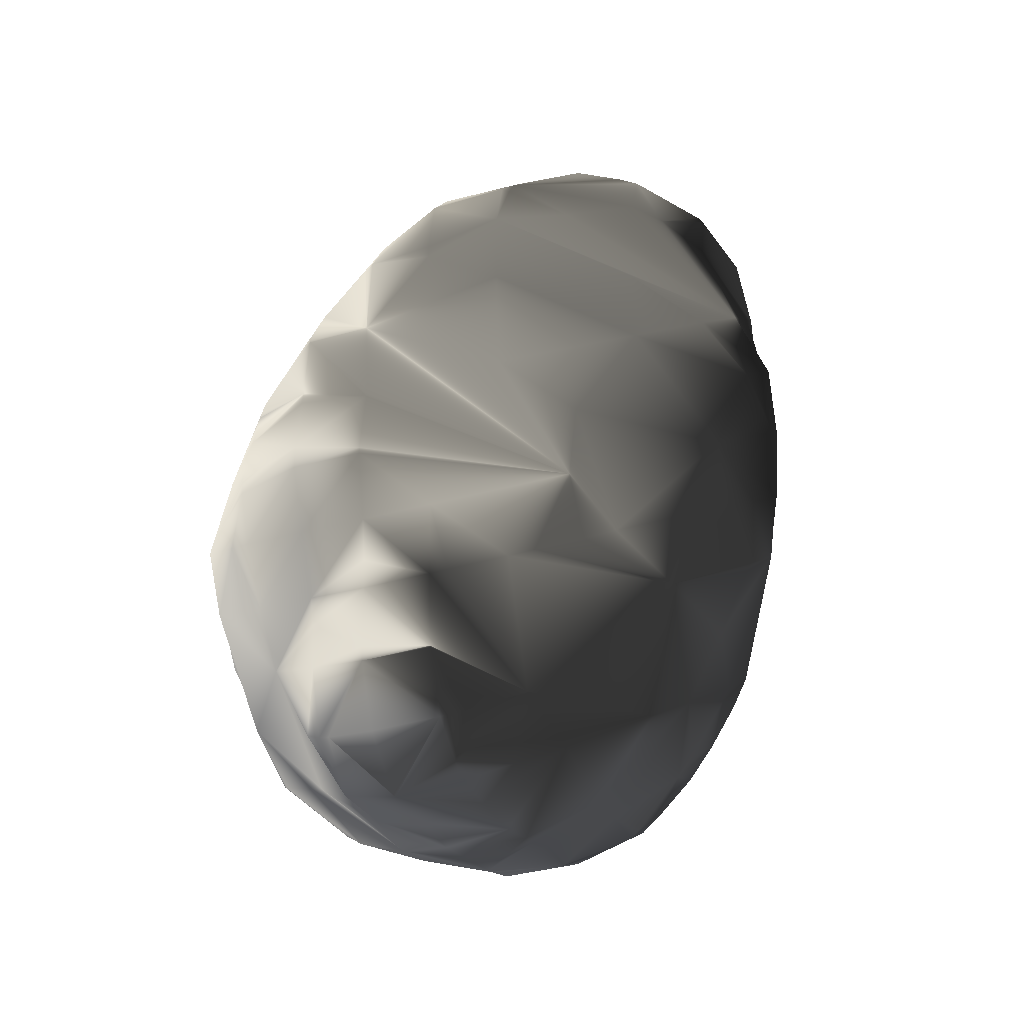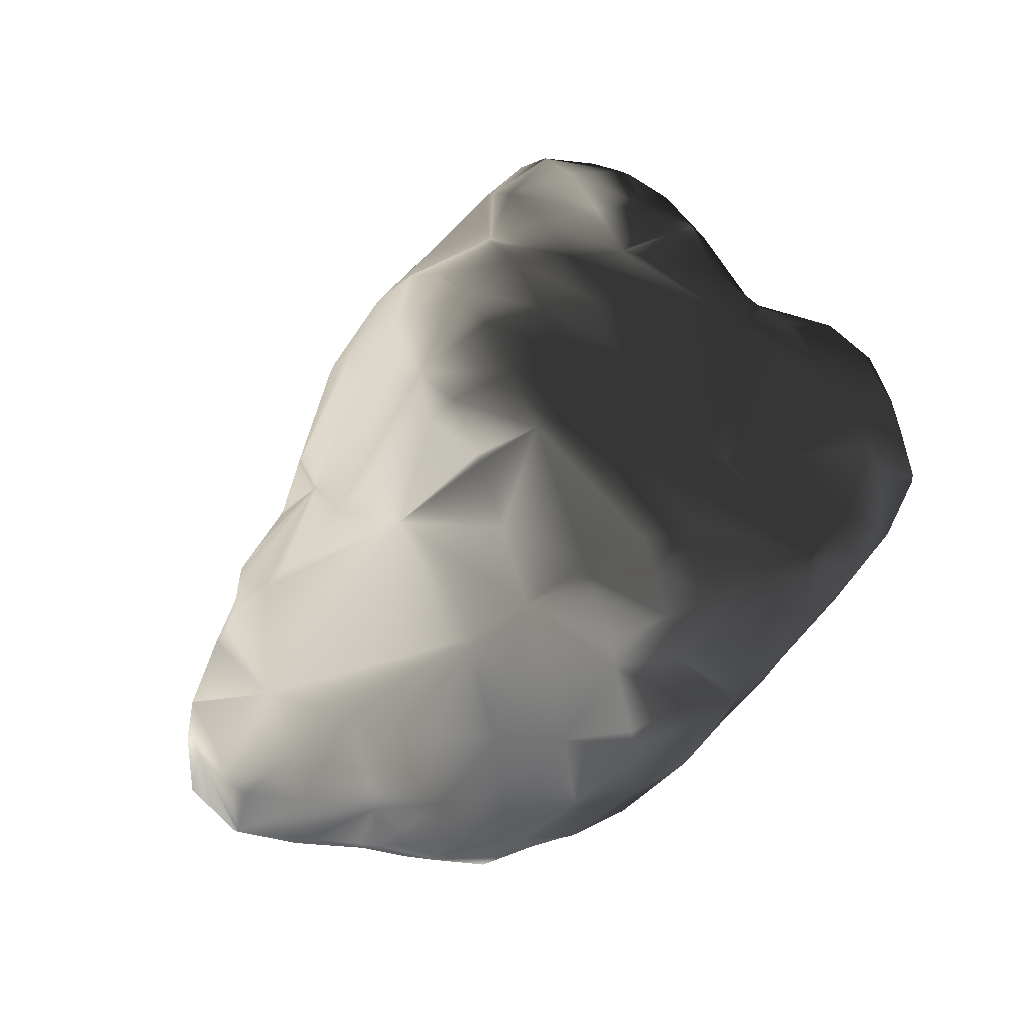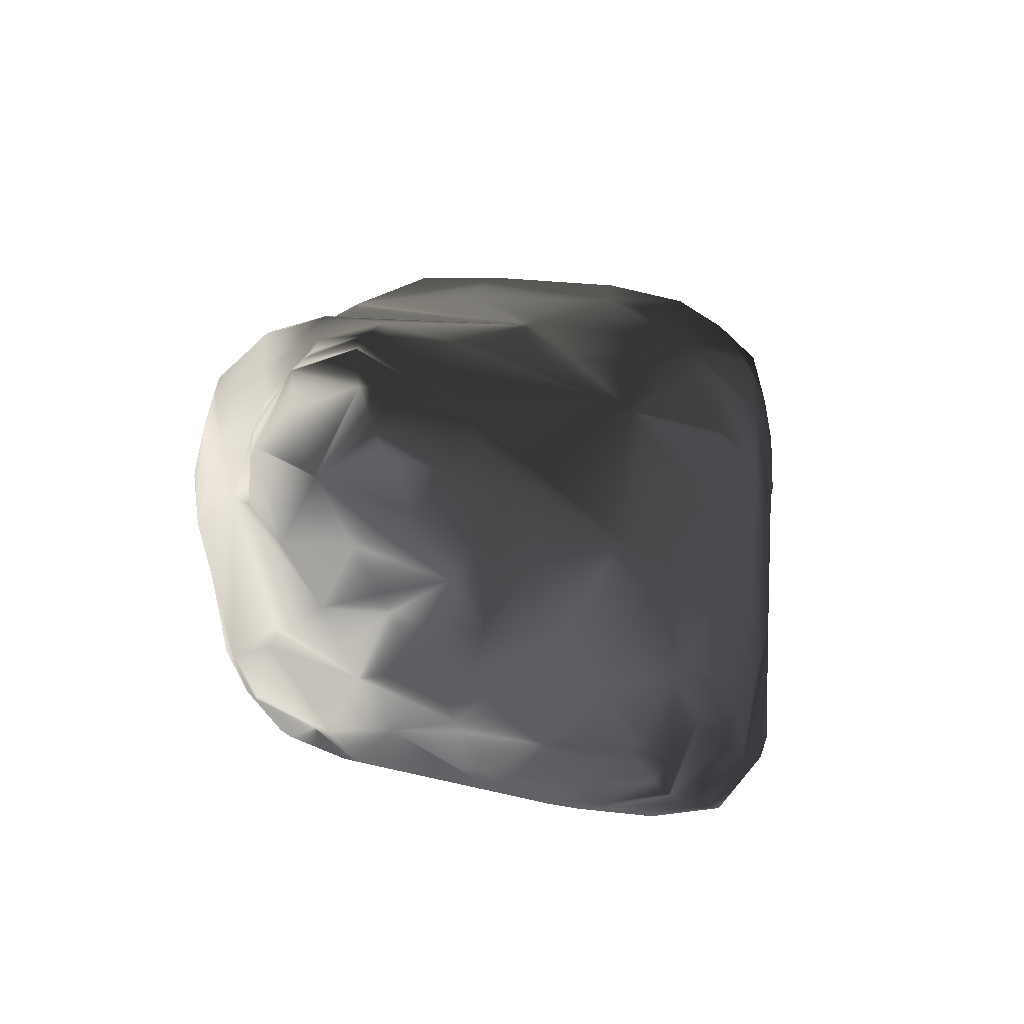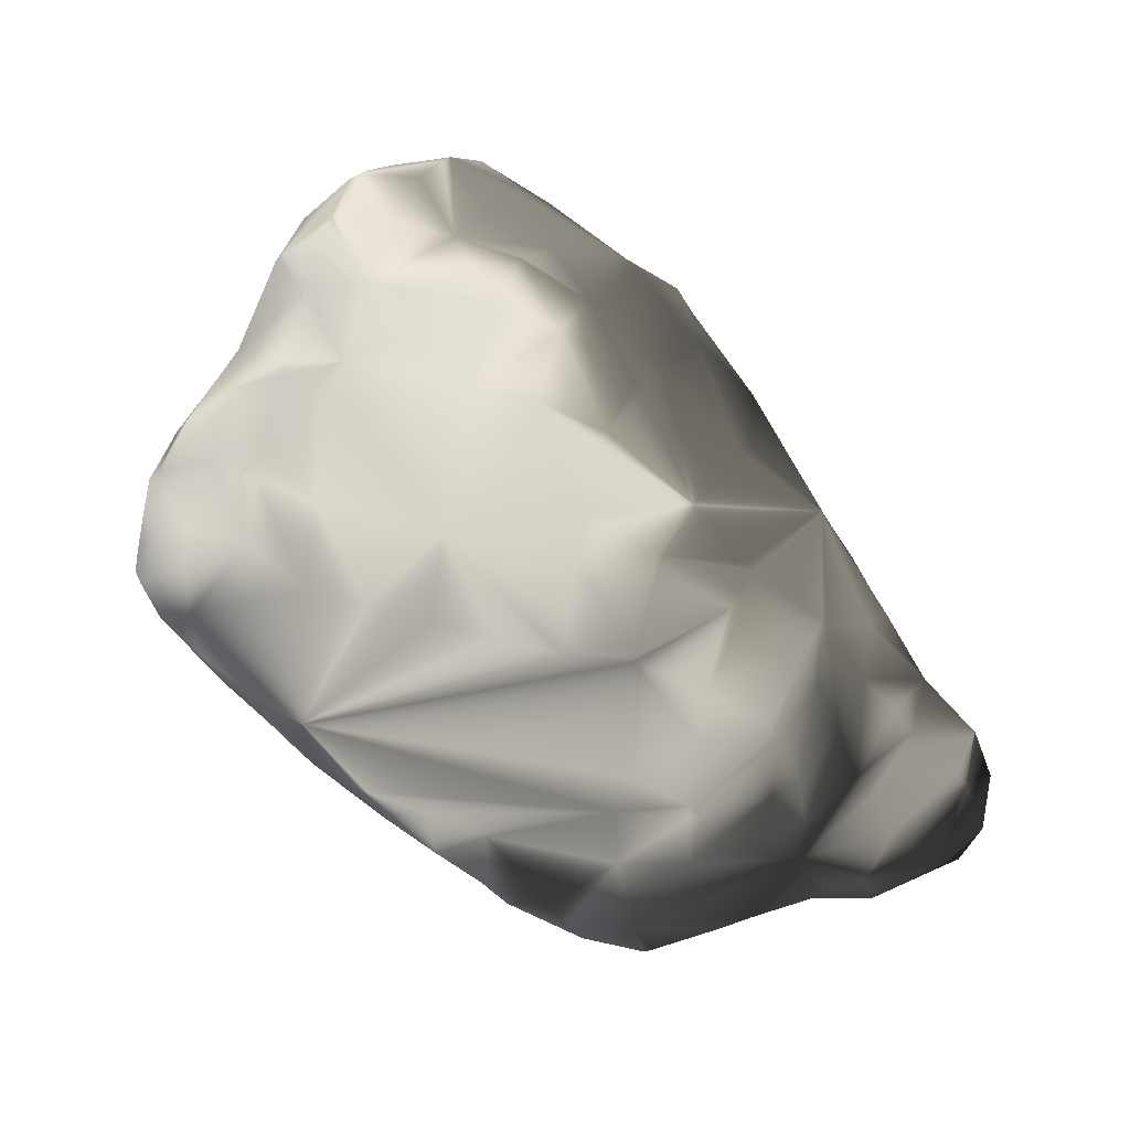
<metadata>
{"format":"obj","ext":"obj","renderer":"f3d","projection":"perspective","resolution":1024,"background":"white","views":[{"elev":4.1,"azim":-67.9,"up":"+Y"},{"elev":66.5,"azim":-24.5,"up":"+Z"},{"elev":-35.1,"azim":-58.1,"up":"+Y"},{"elev":37.6,"azim":-148.2,"up":"+Y"}]}
</metadata>
<code>
o Mesh
v 26.94 -34.83 7.514
v 26.31 -34.34 6.258
v 26.04 -34.33 5.678
v 26.14 -34.13 6.24
v 25.36 -34.45 5.198
v 25.31 -35.25 5.052
v 26.35 -35.06 5.801
v 26.18 -34.48 5.687
v 27.07 -35.68 8.439
v 26.99 -35.12 8.197
v 26.8 -34.67 7.499
v 27.03 -35.13 8.141
v 27.13 -35.97 7.128
v 26.77 -36.69 6.735
v 26.74 -36.13 6.483
v 25.45 -36.86 6.068
v 25.36 -36.38 5.489
v 24.73 -36.44 5.311
v 24.79 -36.94 5.758
v 24.09 -36.49 5.115
v 24.7 -35.88 5.053
v 24.82 -33.91 5.571
v 24.77 -34.38 5.277
v 24.85 -33.68 5.726
v 25.54 -33.56 6.205
v 24.92 -33.17 6.127
v 24.34 -32.9 6.252
v 24.94 -33.08 6.196
v 24.43 -32.41 6.746
v 25.1 -32.33 7.063
v 25.72 -32.78 7.242
v 25.61 -32.62 8.468
v 25.94 -33.18 8.663
v 26.01 -33.21 8.538
v 24.27 -35.99 9.955
v 23.72 -35.92 10.28
v 23.65 -37.2 10.05
v 22.4 -37.27 9.849
v 21.76 -37.32 9.69
v 20.49 -37.43 9.304
v 19.83 -37.49 9.052
v 19.79 -37.85 8.785
v 19.3 -37.56 8.797
v 19.1 -37.72 8.246
v 19.03 -36.98 8.703
v 19.21 -36.94 8.855
v 19.17 -36.41 8.551
v 19.63 -35.82 8.336
v 19.47 -35.95 7.771
v 19.65 -35.73 7.689
v 20.23 -34.75 7.367
v 20.62 -34.36 6.586
v 20.54 -35.81 5.627
v 21.12 -35.85 5.417
v 20.54 -36.4 5.725
v 20.54 -38.44 7.55
v 20.29 -38.4 8.205
v 21.48 -38.88 8.12
v 20.88 -38.64 8.162
v 27.18 -35.26 7.576
v 26.99 -35.39 7.012
v 26.85 -36.11 6.584
v 27.08 -36.29 8.452
v 27.17 -35.71 8.302
v 27.25 -35.84 7.699
v 27.23 -36.43 7.839
v 27.13 -36.56 7.263
v 26.97 -37.08 8.033
v 26.48 -37.05 8.727
v 25.8 -37.86 8.41
v 25.23 -38.14 8.569
v 23.85 -38.48 7.632
v 22.65 -38.96 7.816
v 23.94 -38.67 8.284
v 22.67 -39.02 7.956
v 22.76 -39.04 8.567
v 22.17 -38.93 8.637
v 21.38 -38.82 7.497
v 20.65 -38.04 6.636
v 21.12 -38.15 6.14
v 21.17 -38.16 6.088
v 21.85 -38.63 6.633
v 21.28 -38.68 6.858
v 26.24 -34.04 6.827
v 26.36 -34.21 6.845
v 25.95 -34.36 8.888
v 25.93 -34.99 8.838
v 27.06 -36.28 8.48
v 25.99 -34.56 5.359
v 25.72 -34.6 5.171
v 26.37 -34.52 8.161
v 25.96 -34.86 5.192
v 26.08 -35.19 5.251
v 25.94 -35.22 5.154
v 26.49 -35.06 8.513
v 26.44 -34.63 8.179
v 25.97 -35.78 5.38
v 26.28 -36.23 6.08
v 25.32 -35.84 5.179
v 26.5 -36.83 8.807
v 27.04 -37 8.006
v 26.87 -37.14 7.44
v 26.88 -37.13 7.437
v 26.39 -37.56 8.243
v 24.83 -38.26 8.043
v 26.12 -36.77 6.456
v 26.29 -37.49 7.619
v 25.02 -37.93 7.31
v 22.94 -37.67 5.724
v 23.5 -37.06 5.359
v 22.88 -37.09 5.253
v 22.27 -36.51 5.162
v 25.81 -32.89 7.252
v 25.9 -32.76 7.829
v 26.03 -33.48 7.356
v 25.93 -33.61 6.778
v 26.1 -33.35 7.935
v 26.1 -33.79 8.654
v 25.45 -34 5.699
v 25.34 -34.63 5.1
v 24.83 -36.65 9.681
v 26.51 -36.21 8.817
v 25.6 -37.53 7.116
v 24.91 -37.54 6.612
v 25.9 -37.42 8.959
v 25.24 -32.13 7.949
v 25.33 -32.16 7.786
v 25.12 -32.21 7.21
v 25.21 -32.08 7.785
v 24.53 -32.07 7.276
v 22.66 -32.44 7.046
v 23.34 -32.22 7.503
v 22.08 -32.85 7.24
v 21.98 -33.02 6.675
v 22.57 -32.84 6.531
v 21.89 -33.54 6.186
v 23.03 -33.89 5.767
v 23.16 -32.85 6.437
v 24.7 -32.05 8.316
v 25.03 -32.65 6.703
v 25.44 -33.04 9.307
v 24.18 -32.53 8.955
v 24.3 -33.55 9.839
v 24.32 -34.12 10.03
v 25.37 -32.55 8.793
v 25.54 -33.06 9.205
v 25.45 -33.62 9.457
v 25.44 -33.91 9.421
v 25.96 -33.74 8.895
v 24.89 -33.57 9.718
v 24.88 -32.99 9.557
v 24.83 -32.52 9.201
v 24.38 -36.46 5.204
v 25.71 -37.84 7.796
v 25.32 -32.33 8.451
v 24.72 -32.1 8.495
v 24.62 -31.97 7.858
v 24.82 -32.47 9.147
v 24.21 -33.92 5.575
v 23.56 -34.6 5.344
v 22.96 -34.59 5.438
v 21.78 -34.56 5.63
v 24.06 -35.9 4.976
v 21.2 -34.53 5.816
v 21.21 -34.4 5.876
v 20.72 -34.27 6.548
v 21.25 -33.79 6.352
v 21.11 -35 9.092
v 20.88 -34.23 7.138
v 21.53 -33.97 8.217
v 22.18 -33.15 7.918
v 22.96 -33.13 9.027
v 23.05 -33.59 9.744
v 23.08 -33.59 9.762
v 23.13 -34.1 10.19
v 23.75 -34.68 10.32
v 24.32 -34.72 10.11
v 24.3 -35.34 10.09
v 24.88 -34.78 9.822
v 25.21 -38.15 8.575
v 25.3 -37.72 9.084
v 24.17 -37.92 9.584
v 23.54 -38.26 9.5
v 23.93 -38.69 8.915
v 24.04 -38.66 8.889
v 23.45 -38.83 9.023
v 23.35 -38.95 8.448
v 22.86 -38.75 9.106
v 22.26 -38.44 9.133
v 21.66 -38.17 9.169
v 24.72 -38.06 9.256
v 24.73 -37.97 9.308
v 24.13 -38.23 9.395
v 24.63 -38.42 8.734
v 24.53 -38.42 8.128
v 24.13 -32.38 8.658
v 23.94 -32.13 7.391
v 23.45 -32.49 8.175
v 24.3 -33.2 6.037
v 24.24 -32.84 9.374
v 24.89 -34.17 9.79
v 24.15 -34.61 5.248
v 24.22 -37.32 6.053
v 23.59 -37.54 5.954
v 24.23 -37.23 9.878
v 23.58 -37.9 9.723
v 22.97 -37.91 9.696
v 22.95 -38.12 9.568
v 22.87 -38.64 9.195
v 23.36 -32.24 7.575
v 23.25 -32.33 6.925
v 23.7 -33.54 9.899
v 23.75 -34.08 10.24
v 23.16 -34.66 10.44
v 22.28 -35.33 10.28
v 22.52 -35.91 10.42
v 22.46 -36.59 10.15
v 22.52 -35.98 10.39
v 23.13 -35.89 10.45
v 23.47 -36.5 5.08
v 22.87 -36.51 5.126
v 23.74 -35.29 10.34
v 23.63 -37.49 9.931
v 23.03 -37.34 9.996
v 24.22 -37.4 9.812
v 23.48 -38.63 9.197
v 22.41 -34.75 10.12
v 23.15 -35.27 10.49
v 22.26 -37.12 5.169
v 22.3 -37.66 5.53
v 21.87 -38.69 6.763
v 23.04 -37.21 10.05
v 21.96 -33.11 6.597
v 22.76 -32.55 7.683
v 21.99 -32.95 7.278
v 21.85 -33.87 5.967
v 21.29 -33.65 6.937
v 21.3 -33.75 6.329
v 22.38 -34.57 5.533
v 22.54 -35.29 10.43
v 21.7 -37.65 5.55
v 21.75 -38.18 5.949
v 21.13 -37.61 5.8
v 22.08 -39.07 8.065
v 21.62 -36.04 9.925
v 20.19 -34.8 7.386
v 19.88 -35.38 7.569
v 21.14 -35.53 5.527
v 22.55 -33.72 9.234
v 21.77 -34.42 8.908
v 21.18 -35.52 9.526
v 21.1 -36.46 5.437
v 21.67 -37.11 5.263
v 21.77 -38.27 6.059
v 22.03 -38.98 7.792
v 21.59 -38.92 8.108
v 21.26 -38.62 6.729
v 20.81 -34.3 7.162
v 20.04 -35.19 6.251
v 20.45 -35.8 5.703
v 20.62 -34.74 6.053
v 20.59 -35.14 5.85
v 20.12 -35.07 6.21
v 20.54 -35.7 5.665
v 20.02 -35.7 6.154
v 20.02 -36.29 6.274
v 19.93 -36.82 6.65
v 19.68 -36.09 7.145
v 20.48 -35.65 8.997
v 20.88 -35.57 9.321
v 20.49 -38 6.832
v 20.79 -38.6 7.544
v 20.98 -38.41 8.716
v 20.13 -34.76 6.759
v 19.88 -35.65 6.386
v 19.98 -34.93 6.825
v 19.82 -35.51 6.986
v 19.87 -36.23 6.524
v 20.25 -35.7 8.831
v 20.13 -35.25 8.123
v 19.87 -36.85 9.169
v 19.78 -35.79 8.451
v 19.56 -36.32 7.22
v 19.54 -37.32 7.173
v 19.69 -38.06 8.225
v 19.58 -37.85 7.527
v 20.38 -38.21 8.767
v 20.18 -38.19 7.55
v 20.12 -38.3 8.21
v 19.33 -36.67 7.339
v 19.08 -36.42 7.944
v 19.1 -37.25 7.511
v 19.19 -37.39 8.777
v 19.18 -36.39 8.544
v 18.99 -36.53 7.985
v 18.84 -37.11 8.145
v 19.01 -37.22 7.649
v 19.07 -37.69 8.243
g Default
f 12 60 1
f 1 60 61
f 1 61 11
f 11 61 7
f 11 7 85
f 85 7 2
f 85 2 4
f 4 2 3
f 4 3 119
f 119 3 5
f 119 5 23
f 23 5 120
f 23 120 6
f 6 120 94
f 6 94 97
f 97 94 93
f 97 93 7
f 7 93 8
f 7 8 2
f 2 8 3
f 9 64 10
f 10 64 12
f 10 12 11
f 11 12 1
f 12 64 60
f 60 64 65
f 60 65 13
f 13 65 67
f 13 67 62
f 62 67 14
f 62 14 15
f 15 14 106
f 15 106 98
f 98 106 16
f 98 16 17
f 17 16 19
f 17 19 18
f 18 19 203
f 18 203 153
f 153 203 20
f 153 20 21
f 21 20 163
f 21 163 6
f 6 163 202
f 6 202 23
f 23 202 22
f 23 22 119
f 119 22 24
f 119 24 25
f 25 24 26
f 25 26 28
f 28 26 27
f 28 27 140
f 140 27 29
f 140 29 30
f 30 29 128
f 30 128 31
f 31 128 127
f 31 127 114
f 114 127 32
f 114 32 34
f 34 32 33
f 34 33 118
f 118 33 149
f 118 149 86
f 86 149 201
f 86 201 87
f 87 201 179
f 87 179 121
f 121 179 35
f 121 35 205
f 205 35 36
f 205 36 37
f 37 36 219
f 37 219 232
f 232 219 217
f 232 217 38
f 38 217 245
f 38 245 39
f 39 245 281
f 39 281 40
f 40 281 41
f 40 41 42
f 42 41 43
f 42 43 44
f 44 43 293
f 44 293 45
f 45 293 46
f 45 46 47
f 47 46 281
f 47 281 294
f 294 281 48
f 294 48 49
f 49 48 50
f 49 50 268
f 268 50 247
f 268 247 277
f 277 247 246
f 277 246 276
f 276 246 51
f 276 51 274
f 274 51 258
f 274 258 52
f 52 258 166
f 52 166 261
f 261 166 164
f 261 164 262
f 262 164 248
f 262 248 264
f 264 248 54
f 264 54 53
f 53 54 252
f 53 252 55
f 55 252 243
f 55 243 267
f 267 243 271
f 267 271 288
f 288 271 56
f 288 56 57
f 57 56 272
f 57 272 59
f 59 272 58
f 59 58 273
f 273 58 190
f 273 190 40
f 40 190 39
f 60 13 61
f 61 13 62
f 61 62 15
f 9 63 64
f 64 63 66
f 64 66 65
f 65 66 67
f 9 88 63
f 63 88 101
f 63 101 66
f 66 101 67
f 101 103 67
f 67 103 14
f 103 101 68
f 68 101 69
f 68 69 104
f 104 69 125
f 104 125 70
f 70 125 181
f 70 181 71
f 71 181 180
f 71 180 105
f 105 180 195
f 105 195 72
f 72 195 74
f 72 74 73
f 73 74 187
f 73 187 75
f 75 187 76
f 75 76 244
f 244 76 77
f 244 77 256
f 256 77 58
f 256 58 78
f 78 58 272
f 78 272 83
f 83 272 79
f 83 79 80
f 80 79 243
f 80 243 81
f 81 243 242
f 81 242 254
f 254 242 230
f 254 230 82
f 82 230 231
f 82 231 257
f 257 231 83
f 257 83 80
f 4 84 85
f 85 84 118
f 85 118 91
f 91 118 86
f 91 86 96
f 96 86 87
f 96 87 95
f 95 87 122
f 95 122 9
f 9 122 88
f 3 8 89
f 89 8 92
f 89 92 90
f 90 92 94
f 90 94 120
f 85 91 11
f 11 91 10
f 8 93 92
f 92 93 94
f 95 10 96
f 96 10 91
f 10 95 9
f 15 98 61
f 61 98 7
f 7 98 97
f 97 98 17
f 97 17 99
f 99 17 21
f 99 21 6
f 122 100 88
f 88 100 101
f 106 103 102
f 102 103 68
f 102 68 107
f 107 68 104
f 107 104 154
f 154 104 70
f 154 70 105
f 105 70 71
f 14 103 106
f 101 100 69
f 69 100 125
f 102 107 106
f 106 107 154
f 106 154 123
f 123 154 108
f 123 108 124
f 124 108 72
f 124 72 203
f 203 72 73
f 203 73 204
f 204 73 109
f 204 109 110
f 110 109 111
f 110 111 221
f 221 111 112
f 221 112 54
f 54 112 252
f 31 114 113
f 113 114 115
f 113 115 116
f 116 115 118
f 116 118 84
f 114 34 117
f 117 34 118
f 117 118 115
f 115 114 117
f 84 4 116
f 116 4 25
f 116 25 28
f 25 4 119
f 89 90 5
f 5 90 120
f 89 5 3
f 6 97 99
f 87 121 122
f 122 121 100
f 106 123 16
f 16 123 124
f 16 124 19
f 19 124 203
f 100 121 125
f 125 121 181
f 126 127 129
f 129 127 128
f 129 128 130
f 130 128 29
f 130 29 197
f 197 29 211
f 197 211 132
f 132 211 131
f 132 131 234
f 234 131 133
f 234 133 235
f 235 133 134
f 235 134 237
f 237 134 233
f 237 233 136
f 136 233 135
f 136 135 137
f 137 135 138
f 137 138 27
f 27 138 29
f 145 32 155
f 155 32 126
f 155 126 139
f 139 126 129
f 139 129 157
f 157 129 130
f 157 130 197
f 127 126 32
f 113 116 140
f 140 116 28
f 113 140 31
f 31 140 30
f 146 145 141
f 141 145 158
f 141 158 152
f 152 158 142
f 152 142 200
f 200 142 212
f 200 212 143
f 143 212 144
f 143 144 201
f 201 144 179
f 145 146 32
f 32 146 33
f 141 147 146
f 146 147 33
f 33 147 149
f 149 147 148
f 149 148 201
f 201 148 147
f 201 147 150
f 150 147 151
f 150 151 200
f 200 151 152
f 17 18 21
f 21 18 153
f 154 105 108
f 108 105 72
f 158 155 156
f 156 155 139
f 156 139 197
f 197 139 157
f 145 155 158
f 26 199 27
f 27 199 137
f 152 151 141
f 141 151 147
f 199 26 159
f 159 26 24
f 159 24 22
f 22 202 159
f 159 202 160
f 159 160 137
f 137 160 161
f 137 161 239
f 239 161 163
f 239 163 162
f 162 163 164
f 162 164 165
f 165 164 166
f 165 166 167
f 167 166 258
f 167 258 169
f 169 258 168
f 169 168 237
f 237 168 170
f 237 170 171
f 171 170 249
f 171 249 172
f 172 249 173
f 172 173 174
f 174 173 175
f 174 175 213
f 213 175 176
f 213 176 177
f 177 176 178
f 177 178 179
f 179 178 35
f 180 181 192
f 192 181 182
f 192 182 193
f 193 182 183
f 193 183 185
f 185 183 184
f 185 184 187
f 187 184 186
f 187 186 76
f 76 186 188
f 76 188 77
f 77 188 189
f 77 189 58
f 58 189 190
f 180 192 191
f 191 192 193
f 191 193 185
f 180 191 194
f 194 191 185
f 194 185 74
f 74 185 187
f 180 194 195
f 195 194 74
f 142 156 196
f 196 156 197
f 196 197 198
f 198 197 210
f 198 210 234
f 234 210 132
f 158 156 142
f 159 137 199
f 200 143 150
f 150 143 201
f 202 163 160
f 160 163 161
f 179 144 177
f 177 144 213
f 163 20 220
f 220 20 110
f 220 110 221
f 20 203 110
f 110 203 204
f 121 205 181
f 181 205 225
f 181 225 182
f 182 225 223
f 182 223 206
f 206 223 224
f 206 224 207
f 207 224 38
f 207 38 208
f 208 38 189
f 208 189 209
f 209 189 188
f 209 188 226
f 226 188 186
f 226 186 184
f 197 132 210
f 29 138 211
f 211 138 131
f 142 196 212
f 212 196 198
f 212 198 234
f 144 212 213
f 213 212 174
f 178 176 222
f 222 176 214
f 222 214 228
f 228 214 227
f 228 227 240
f 240 227 215
f 240 215 216
f 216 215 245
f 216 245 218
f 218 245 217
f 218 217 219
f 163 220 54
f 54 220 221
f 222 36 178
f 178 36 35
f 205 37 223
f 223 37 224
f 225 205 223
f 182 206 183
f 183 206 208
f 183 208 226
f 226 208 209
f 184 183 226
f 138 135 131
f 131 135 134
f 131 134 133
f 212 234 172
f 172 234 171
f 174 212 172
f 176 175 214
f 214 175 227
f 222 228 36
f 36 228 219
f 112 111 229
f 229 111 109
f 229 109 230
f 230 109 73
f 230 73 231
f 231 73 78
f 231 78 83
f 37 232 224
f 224 232 38
f 206 207 208
f 233 134 135
f 234 235 171
f 171 235 237
f 137 236 136
f 136 236 238
f 136 238 237
f 237 238 167
f 237 167 169
f 236 137 162
f 162 137 239
f 173 249 175
f 175 249 227
f 228 240 219
f 219 240 216
f 219 216 218
f 112 229 253
f 253 229 230
f 253 230 241
f 241 230 242
f 241 242 243
f 78 73 255
f 255 73 75
f 255 75 244
f 238 236 165
f 165 236 162
f 249 170 250
f 250 170 168
f 250 168 251
f 251 168 270
f 251 270 245
f 245 270 269
f 245 269 279
f 279 269 168
f 279 168 280
f 280 168 246
f 280 246 247
f 164 163 248
f 248 163 54
f 249 250 227
f 227 250 251
f 227 251 215
f 215 251 245
f 112 253 252
f 252 253 241
f 252 241 243
f 39 190 38
f 38 190 189
f 81 254 257
f 257 254 82
f 78 255 256
f 256 255 244
f 165 167 238
f 80 81 257
f 246 168 51
f 51 168 258
f 274 263 259
f 259 263 264
f 259 264 260
f 260 264 53
f 260 53 55
f 274 261 263
f 263 261 262
f 263 262 264
f 261 274 52
f 259 260 265
f 265 260 55
f 265 55 266
f 266 55 267
f 266 267 278
f 278 267 268
f 278 268 277
f 168 269 270
f 243 79 271
f 271 79 272
f 271 272 56
f 40 287 273
f 273 287 57
f 273 57 59
f 274 259 276
f 276 259 275
f 276 275 277
f 277 275 278
f 259 265 275
f 275 265 278
f 279 280 282
f 282 280 48
f 282 48 281
f 280 247 48
f 48 247 50
f 265 266 278
f 245 279 281
f 281 279 282
f 290 283 267
f 267 283 268
f 290 267 284
f 284 267 288
f 284 288 286
f 286 288 285
f 286 285 44
f 44 285 42
f 40 42 287
f 287 42 285
f 287 285 289
f 289 285 288
f 289 288 57
f 289 57 287
f 294 49 291
f 291 49 283
f 291 283 290
f 291 290 295
f 295 290 292
f 295 292 297
f 297 292 286
f 297 286 44
f 283 49 268
f 290 284 292
f 292 284 286
f 43 41 293
f 293 41 281
f 293 281 46
f 291 295 294
f 294 295 47
f 47 295 45
f 45 295 296
f 45 296 298
f 298 296 297
f 298 297 44
f 295 297 296
f 44 45 298

</code>
